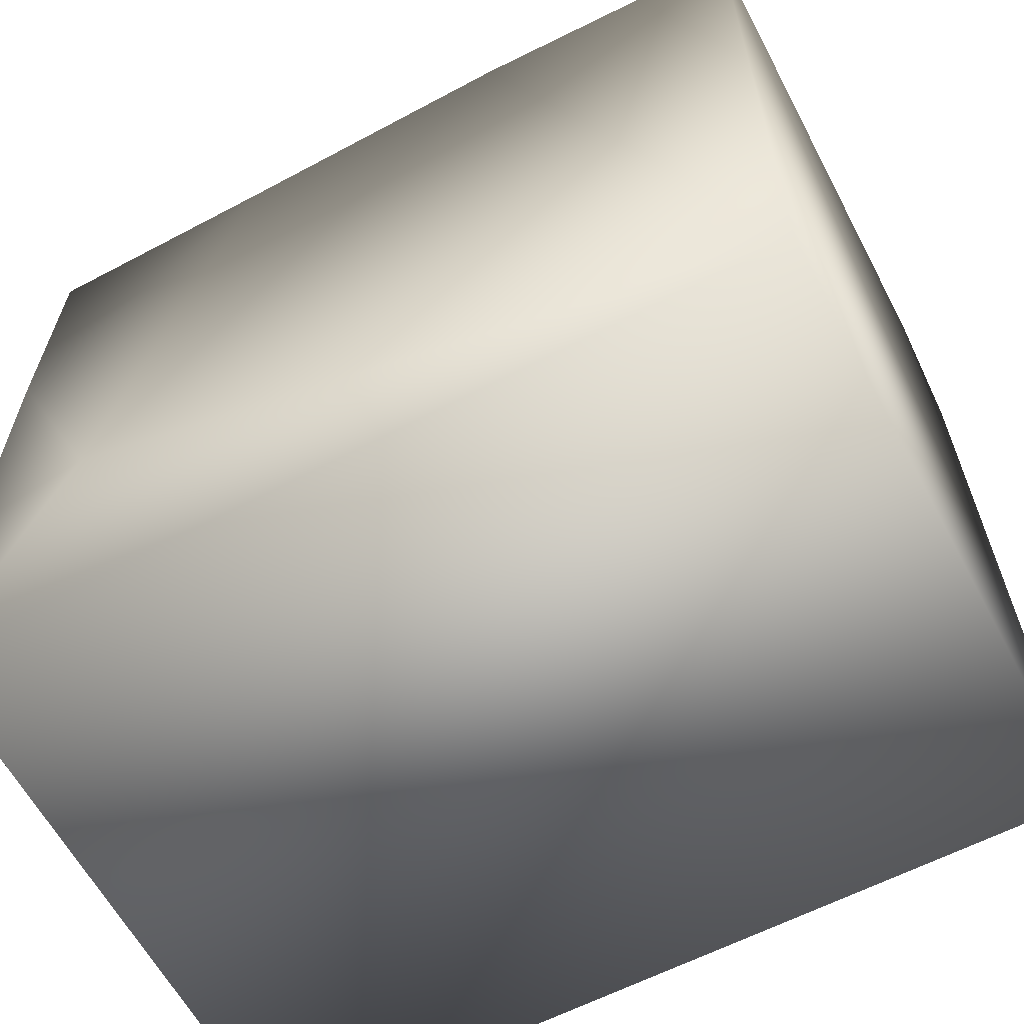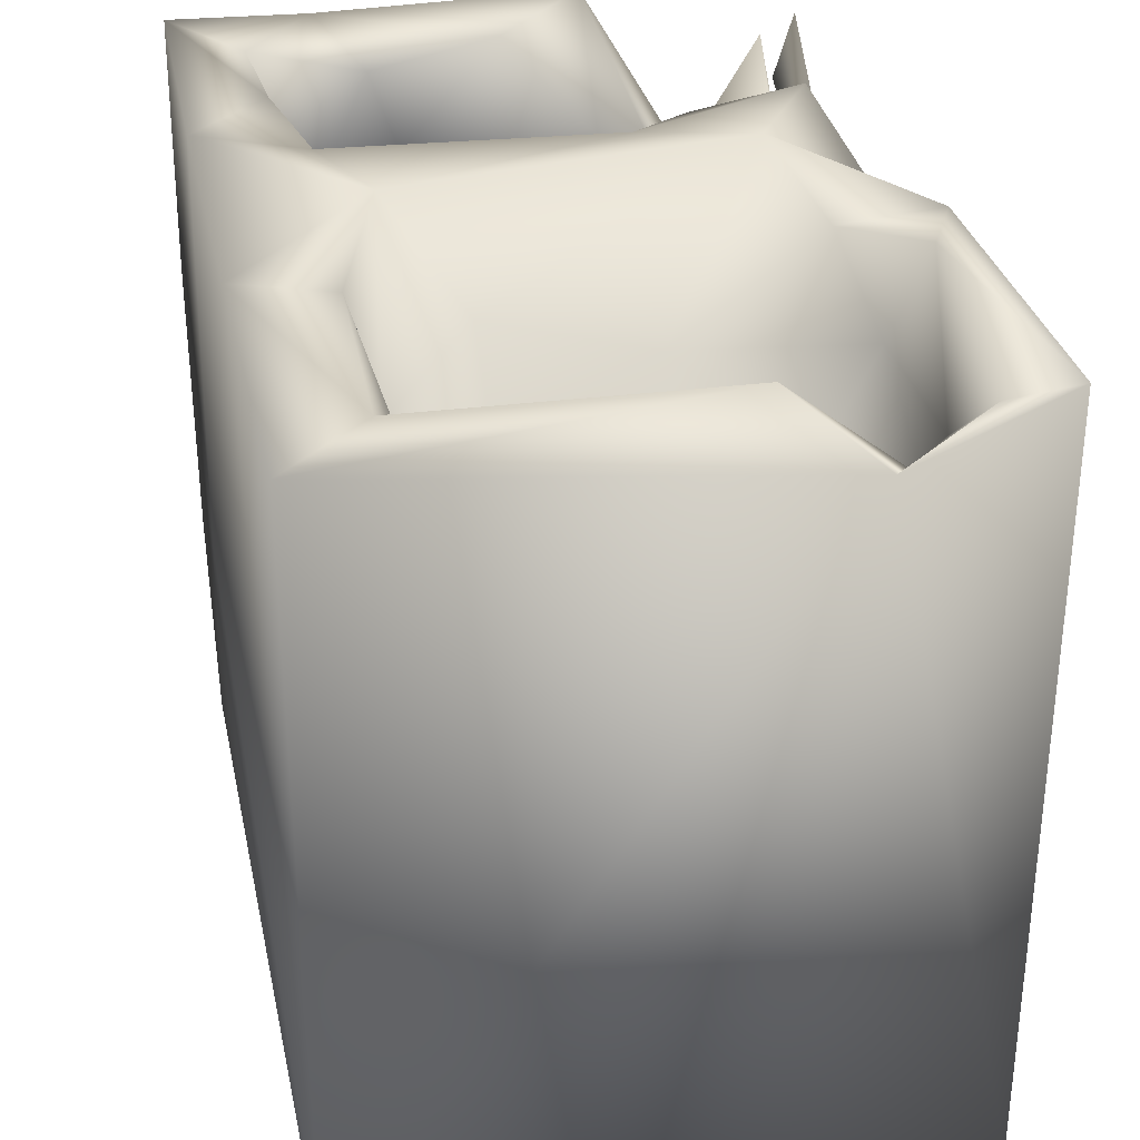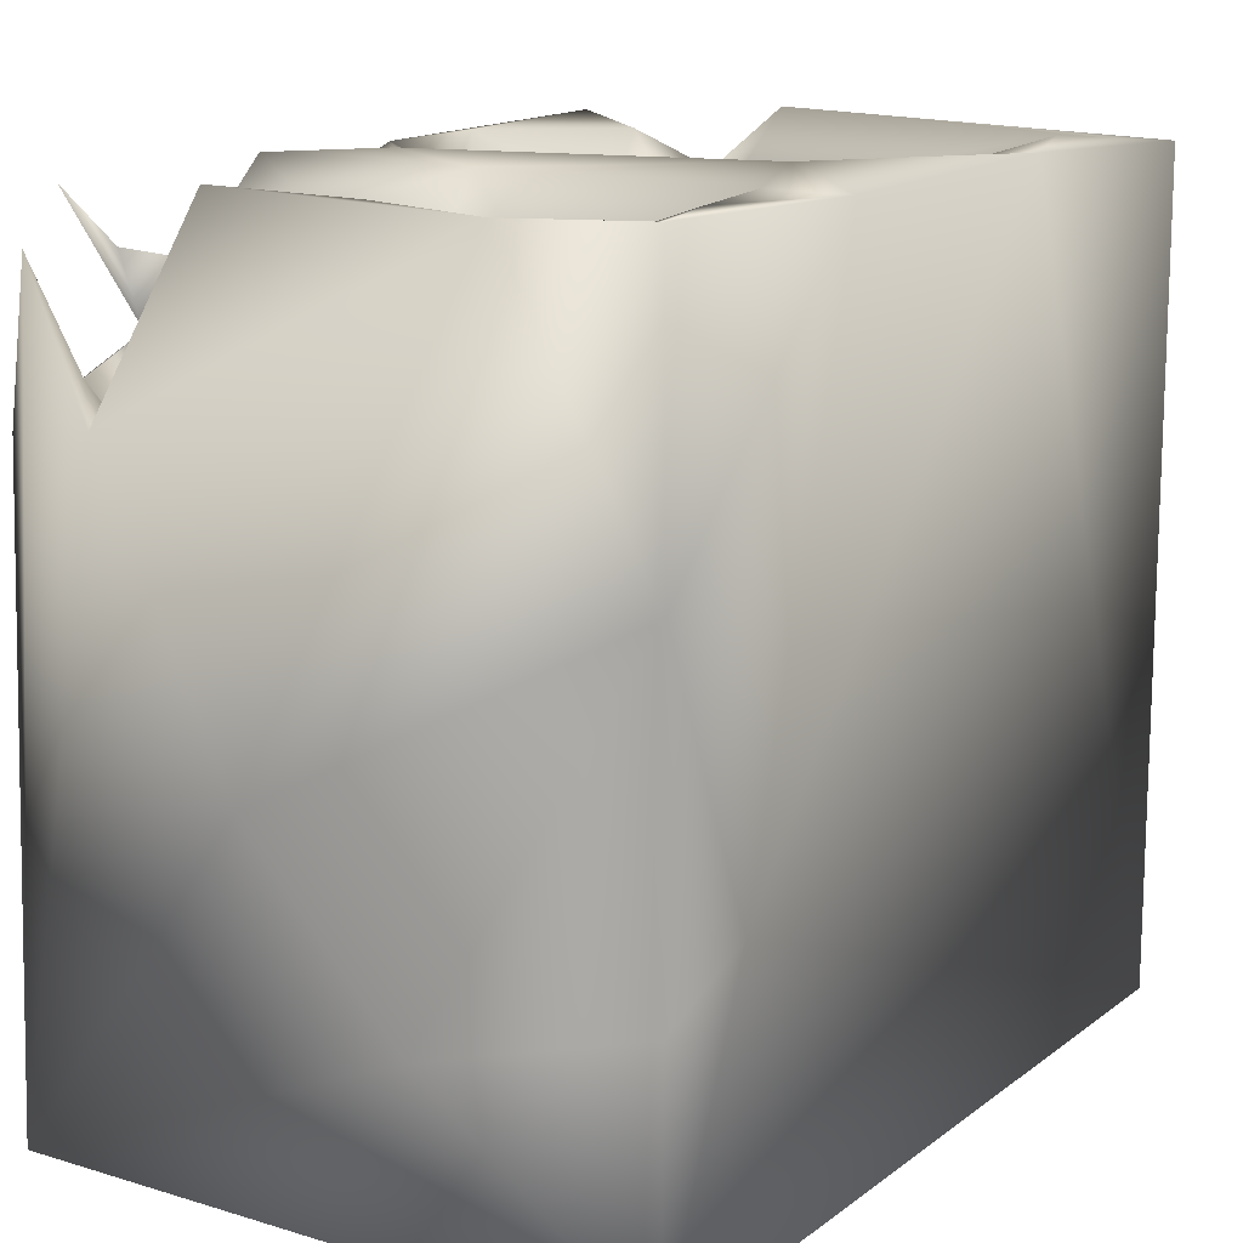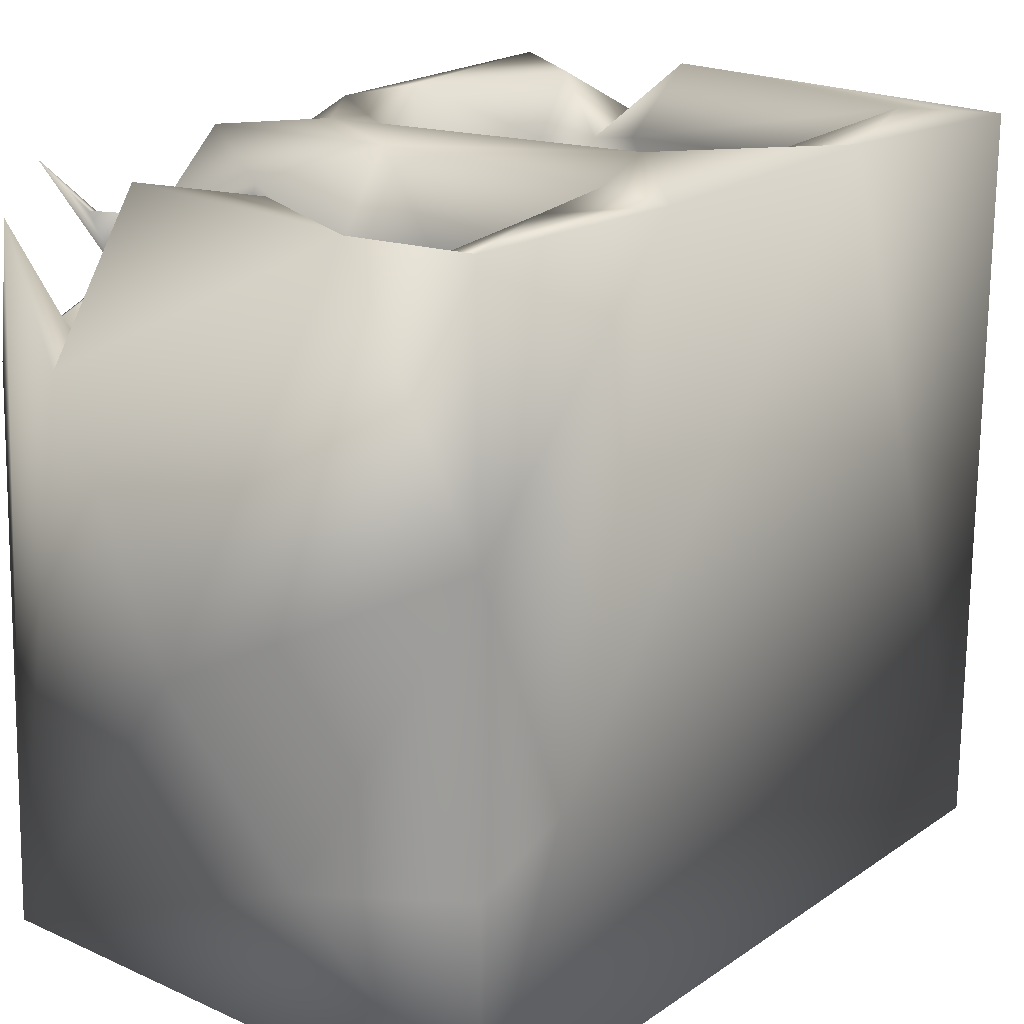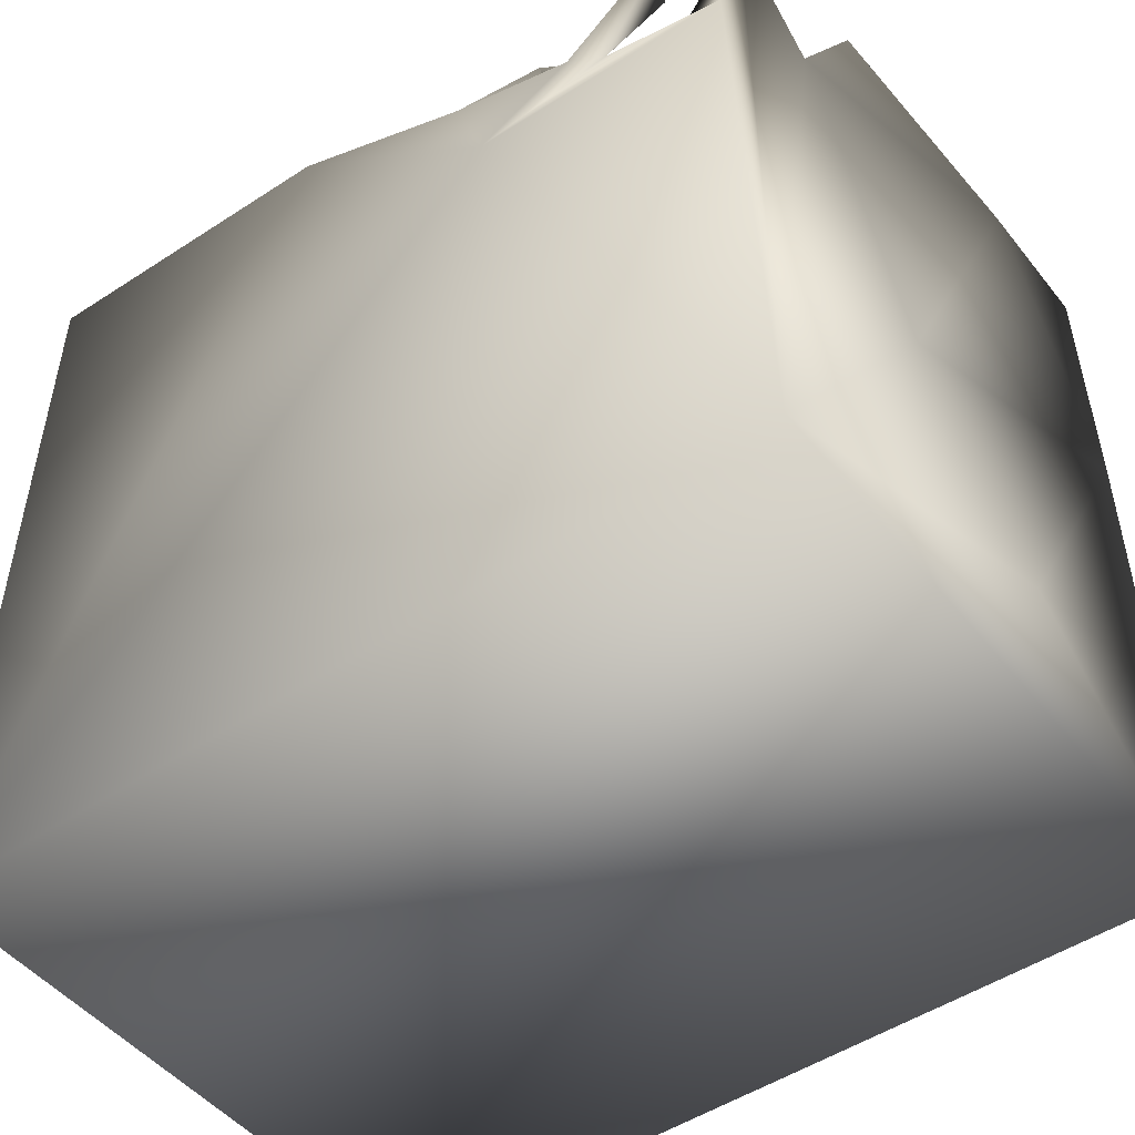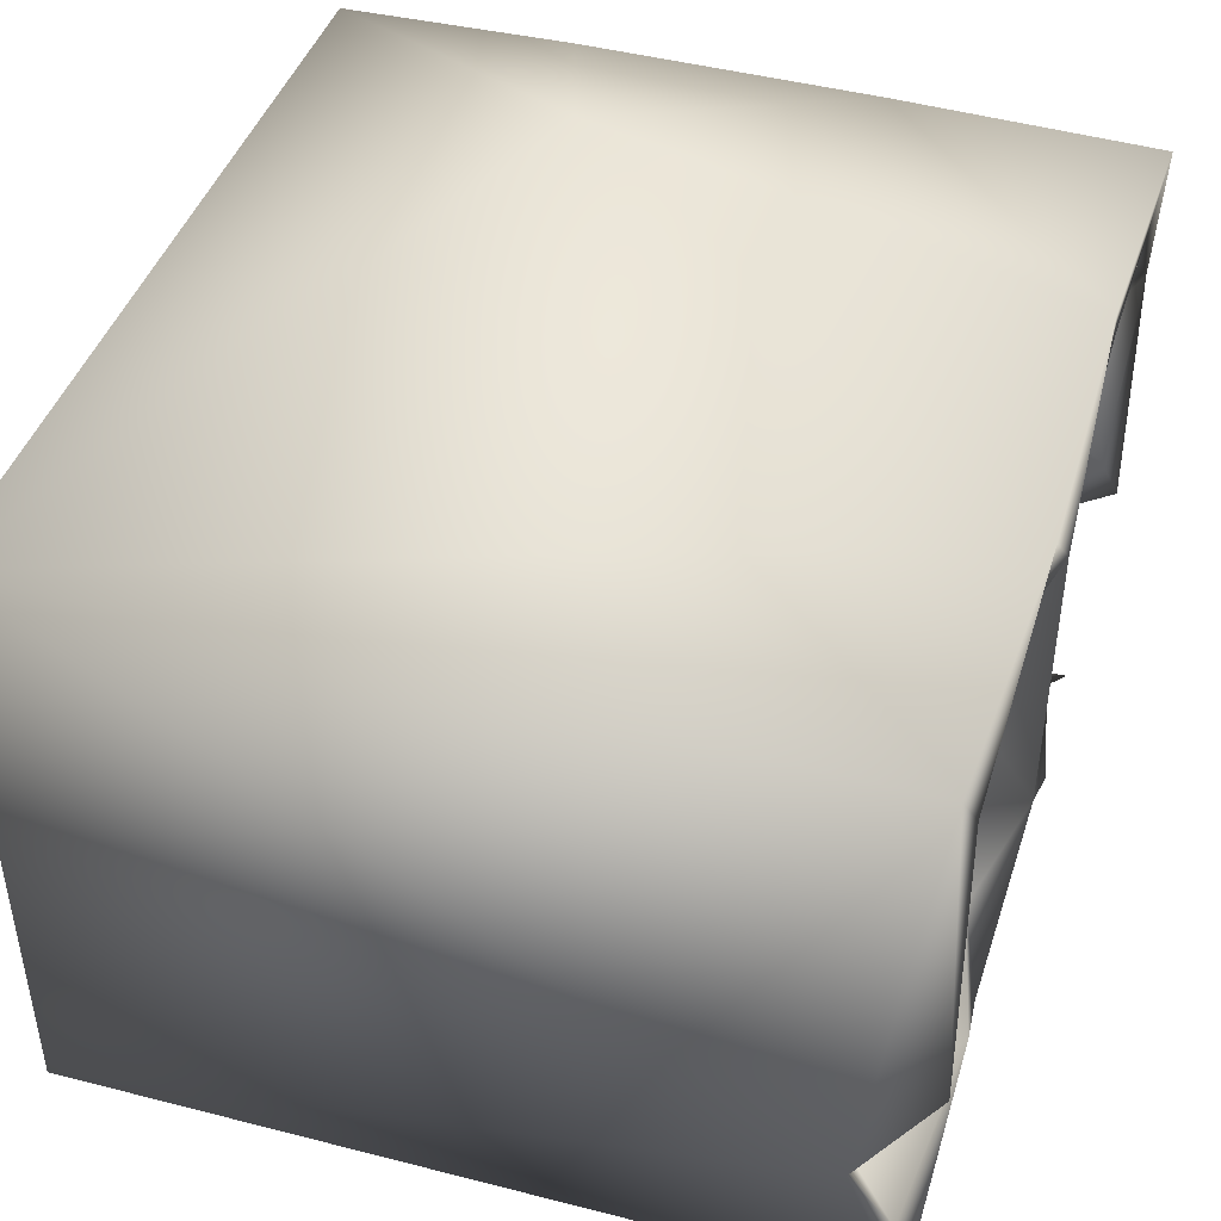
<metadata>
{"format":"obj","ext":"obj","renderer":"f3d","projection":"perspective","resolution":1024,"background":"white","views":[{"elev":-61.4,"azim":28.0,"up":"+Y"},{"elev":33.3,"azim":77.8,"up":"+Y"},{"elev":14.3,"azim":-57.0,"up":"+Y"},{"elev":19.8,"azim":-50.8,"up":"+Y"},{"elev":-48.5,"azim":-143.2,"up":"+Y"},{"elev":43.6,"azim":107.4,"up":"+Z"}]}
</metadata>
<code>
o Liquid_Domain
v -8.375 -9.099 6.124
v 8.429 -9.088 6.201
v -8.44 -9.053 -6.201
v 8.47 -9.08 -6.206
v -6.143 -3.586 6.154
v -8.432 -5.742 1.664
v -8.446 -2.393 -1.498
v -5.981 -6.707 4.827
v -3.557 -6.861 3.546
v -8.443 -4.362 6.188
v -4.649 -7.142 1.823
v -2.174 -5.115 1.087
v -3.714 -7.541 -0.2719
v -6.798 -4.235 5.508
v -4.052 -5.418 5.206
v -7.268 -5.157 2.964
v -3.455 -6.164 -0.7482
v -3.041 -3.424 4.659
v -2.782 -3.04 1.768
v -6.193 -4.931 1.122
v -7.467 -4.878 1.352
v -7.296 -5.061 -0.6648
v -7.667 -3.958 4.735
v -6.858 -2.908 5.204
v 4.302 -4.533 2.287
v 3.578 -4.169 0.6901
v -7.232 -4.167 -2.148
v -1.996 -1.767 4.644
v -6.551 -3.005 1.353
v -5.232 -2.699 -0.2366
v -5.675 -3.445 -2.261
v 3.867 -3.325 2.789
v 5.687 -1.926 1.927
v -7.571 -1.017 1.943
v -4.316 -2.813 1.281
v -2.863 -3.267 0.1764
v 4.603 -3.272 1.206
v 8.45 5.681 -3.172
v -6.995 -0.7737 -1.579
v 8.28 6.798 -6.192
v -6.333 0.2371 5.216
v 4.917 -2.1 0.1356
v -3.932 -0.9005 -2.416
v -8.42 1.699 6.183
v -7.703 -0.2252 3.985
v -6.669 -2.009 0.6516
v -3.989 -2.292 0.1425
v 4.996 -0.782 2.224
v -5.551 -2.02 -3.134
v 2.766 7.034 6.206
v -2.451 1.247 3.255
v -2.441 -1.036 0.3791
v -2.61 3.26 -6.145
v -5.397 -0.6874 0.1043
v -4.245 0.2756 -0.6802
v -8.387 3.175 -4.189
v -4.199 0.04406 -4.753
v -4.185 1.583 5.205
v 5.229 -0.2247 1.558
v -2.234 -0.4084 -2.529
v -6.328 0.3431 -4.218
v -1.959 0.9084 -5.288
v -7.181 1.587 5.229
v 6.71 0.9087 0.5969
v -2.071 2.377 -0.4492
v -7.419 2.3 0.07422
v -0.4159 1.134 -4.491
v -5.616 0.7142 3.873
v 5.591 0.7997 -0.3331
v -3.878 2.444 -1.408
v -6.232 1.886 -2.038
v -0.6828 1.677 -1.77
v -5.01 3.074 4.92
v 6.6 2.021 -1.683
v -7.047 1.784 3.741
v 4.328 2.362 -1.26
v 4.572 1.354 -2.694
v 6.526 1.382 -3.723
v -5.588 2.422 3.504
v -2.277 3.233 -2.587
v -3.257 3.438 -5.663
v -3.604 3.484 2.665
v -8.105 5.826 -5.642
v -7.942 2.89 -6.202
v -7.132 3.423 4.108
v -7.48 4.132 3.211
v 7.525 5.184 -3.699
v 0.0856 2.17 -2.943
v -6.768 1.908 -4.034
v 3.853 3.174 -3.364
v -6.77 3.605 -5.738
v 5.314 2.201 2.345
v -7.818 3.747 -3.382
v -2.873 5.031 0.4617
v -6.347 4.724 -1.931
v 6.315 3.644 -4.556
v -8.409 6.9 3.291
v -7.436 4.33 5.073
v -2.923 3.464 4.737
v 2.601 4.143 3.744
v 6.823 5.605 3.862
v -6.598 4.669 1.923
v -1.4 3.835 -5.28
v -3.259 6.901 6.178
v -6.224 4.854 4.553
v -2.806 4.492 2.867
v 4.223 3.182 3.497
v -3.75 5.178 -3.705
v -4.474 4.514 -6.02
v -8.372 7.019 6.111
v 8.427 6.789 6.155
v 3.763 4.237 2.11
v 2.455 4.815 -1.064
v -3.56 4.792 -4.684
v 6.812 5.506 -2.088
v -8.2 7.033 -1.949
v 2.733 4.662 -4.871
v 6.706 5.176 -4.608
v -3.485 5.06 -5.114
v -1.767 5.641 -5.868
v 1.84 6.674 -6.155
v -7.403 6.65 4.696
v -3.059 5.886 4.41
v -7.425 6.022 2.388
v -3.46 4.923 -1.485
v -4.019 6.138 -3.087
v -6.266 5.682 -5.382
v -5.215 4.18 -5.855
v -4.843 6.802 4.558
v -4.635 5.315 -5.259
v 8.024 6.511 -4.906
v -3.106 6.927 -5.071
v 2.698 6.637 4.304
v -2.424 6.804 4.076
v -6.933 6.716 -5.98
v -2.004 6.777 -1.581
v 1.221 6.199 -4.326
v 1.726 5.358 2.006
v -6.768 6.791 -0.07538
v 7.769 7.098 -1.457
v 3.331 6.807 -5.415
v 7.154 6.899 4.481
v -0.2115 6.98 3.317
v -1.174 6.919 -3.739
f 2 1 4
f 4 1 3
f 2 5 1
f 1 5 10
f 1 6 3
f 1 10 6
f 9 11 8
f 9 13 11
f 8 15 9
f 8 11 16
f 9 12 13
f 8 14 15
f 16 11 20
f 13 20 11
f 17 13 12
f 6 7 3
f 9 15 18
f 20 21 16
f 12 9 19
f 8 23 14
f 8 16 23
f 18 19 9
f 13 17 20
f 36 17 12
f 24 15 14
f 10 44 6
f 25 26 32
f 25 37 26
f 20 29 21
f 20 17 36
f 22 31 27
f 15 24 18
f 18 28 19
f 32 33 25
f 16 21 34
f 20 35 29
f 35 20 36
f 12 19 36
f 22 46 30
f 30 31 22
f 2 50 5
f 23 24 14
f 33 37 25
f 22 39 46
f 22 27 39
f 49 27 31
f 24 41 18
f 34 23 16
f 26 37 32
f 36 47 35
f 4 3 53
f 10 5 44
f 21 29 34
f 29 35 46
f 32 37 42
f 35 47 46
f 37 33 42
f 30 46 47
f 30 43 31
f 27 49 39
f 43 49 31
f 41 28 18
f 32 48 33
f 2 111 50
f 45 24 23
f 32 42 48
f 46 34 29
f 36 19 52
f 36 52 47
f 47 54 30
f 23 34 45
f 42 33 48
f 47 52 54
f 6 44 7
f 54 43 30
f 55 43 54
f 24 45 41
f 51 52 19
f 43 57 49
f 49 57 61
f 7 56 3
f 28 41 58
f 4 38 2
f 55 54 52
f 49 71 39
f 43 62 57
f 43 60 62
f 63 41 45
f 34 46 66
f 46 39 66
f 52 65 55
f 55 70 43
f 49 61 71
f 68 58 41
f 19 28 51
f 69 59 64
f 55 65 70
f 43 80 72
f 60 43 72
f 62 60 67
f 58 68 73
f 41 63 68
f 51 28 58
f 63 45 75
f 52 51 65
f 45 34 66
f 69 64 74
f 66 39 71
f 43 70 80
f 60 72 67
f 111 2 38
f 75 68 63
f 72 88 67
f 78 77 74
f 71 61 89
f 61 57 89
f 4 53 121
f 68 75 79
f 59 92 64
f 59 69 76
f 69 74 76
f 62 81 57
f 53 3 84
f 51 58 99
f 73 68 79
f 45 86 75
f 82 51 99
f 51 82 65
f 59 76 92
f 97 56 7
f 74 77 76
f 78 90 77
f 57 91 89
f 62 103 81
f 67 103 62
f 56 83 3
f 3 83 84
f 75 85 79
f 44 97 7
f 86 45 66
f 74 87 78
f 78 96 90
f 88 103 67
f 57 81 128
f 4 121 40
f 58 73 99
f 75 86 85
f 64 87 74
f 76 77 90
f 89 93 71
f 72 80 88
f 87 96 78
f 89 91 56
f 91 57 128
f 79 85 73
f 101 64 92
f 94 65 82
f 70 65 125
f 70 108 80
f 103 88 80
f 93 89 56
f 84 91 128
f 84 128 53
f 5 104 44
f 5 50 104
f 85 98 73
f 92 107 101
f 92 112 107
f 66 102 86
f 102 66 71
f 76 112 92
f 101 115 64
f 64 115 87
f 96 117 90
f 83 56 91
f 128 81 130
f 83 91 84
f 128 109 53
f 73 98 105
f 105 99 73
f 99 106 82
f 112 100 107
f 82 106 94
f 108 70 125
f 95 71 93
f 90 113 76
f 108 103 80
f 38 4 40
f 44 110 97
f 123 106 99
f 107 100 101
f 102 71 95
f 94 125 65
f 112 76 113
f 117 113 90
f 114 130 81
f 103 114 81
f 98 85 86
f 100 112 138
f 113 138 112
f 116 93 56
f 87 118 96
f 96 118 117
f 114 103 119
f 114 119 108
f 108 120 103
f 119 103 120
f 120 109 119
f 109 120 53
f 122 105 98
f 99 105 129
f 98 86 124
f 102 124 86
f 106 134 94
f 108 125 126
f 108 130 114
f 128 130 127
f 109 127 130
f 119 109 130
f 99 129 123
f 98 124 122
f 102 95 139
f 113 144 138
f 113 137 144
f 113 117 137
f 87 131 118
f 38 40 131
f 108 119 132
f 132 120 108
f 119 130 132
f 135 109 128
f 53 120 121
f 129 105 122
f 100 133 101
f 123 134 106
f 138 143 100
f 142 115 101
f 94 136 125
f 126 130 108
f 131 87 38
f 117 141 137
f 127 135 128
f 104 110 44
f 143 133 100
f 139 124 102
f 94 134 136
f 111 38 140
f 97 116 56
f 116 95 93
f 115 140 87
f 136 126 125
f 38 87 140
f 132 130 126
f 137 121 144
f 121 120 144
f 118 141 117
f 109 135 127
f 129 134 123
f 133 142 101
f 122 124 97
f 139 97 124
f 142 140 115
f 143 138 144
f 95 116 139
f 137 141 121
f 141 118 131
f 144 120 132
f 104 129 110
f 142 50 111
f 129 122 110
f 104 134 129
f 143 134 104
f 50 143 104
f 133 143 50
f 142 133 50
f 122 97 110
f 143 136 134
f 111 140 142
f 139 116 97
f 143 144 136
f 136 132 126
f 144 132 136
f 141 131 40
f 40 121 141

</code>
